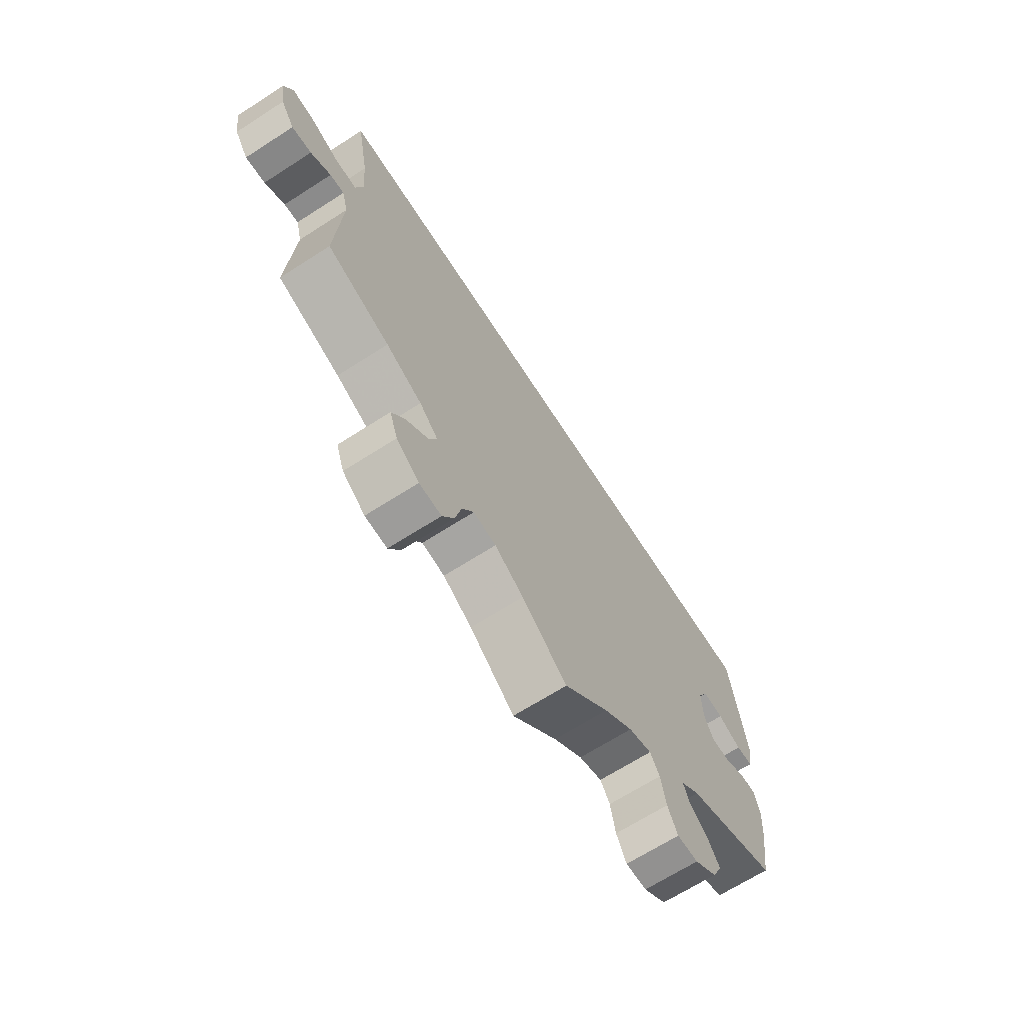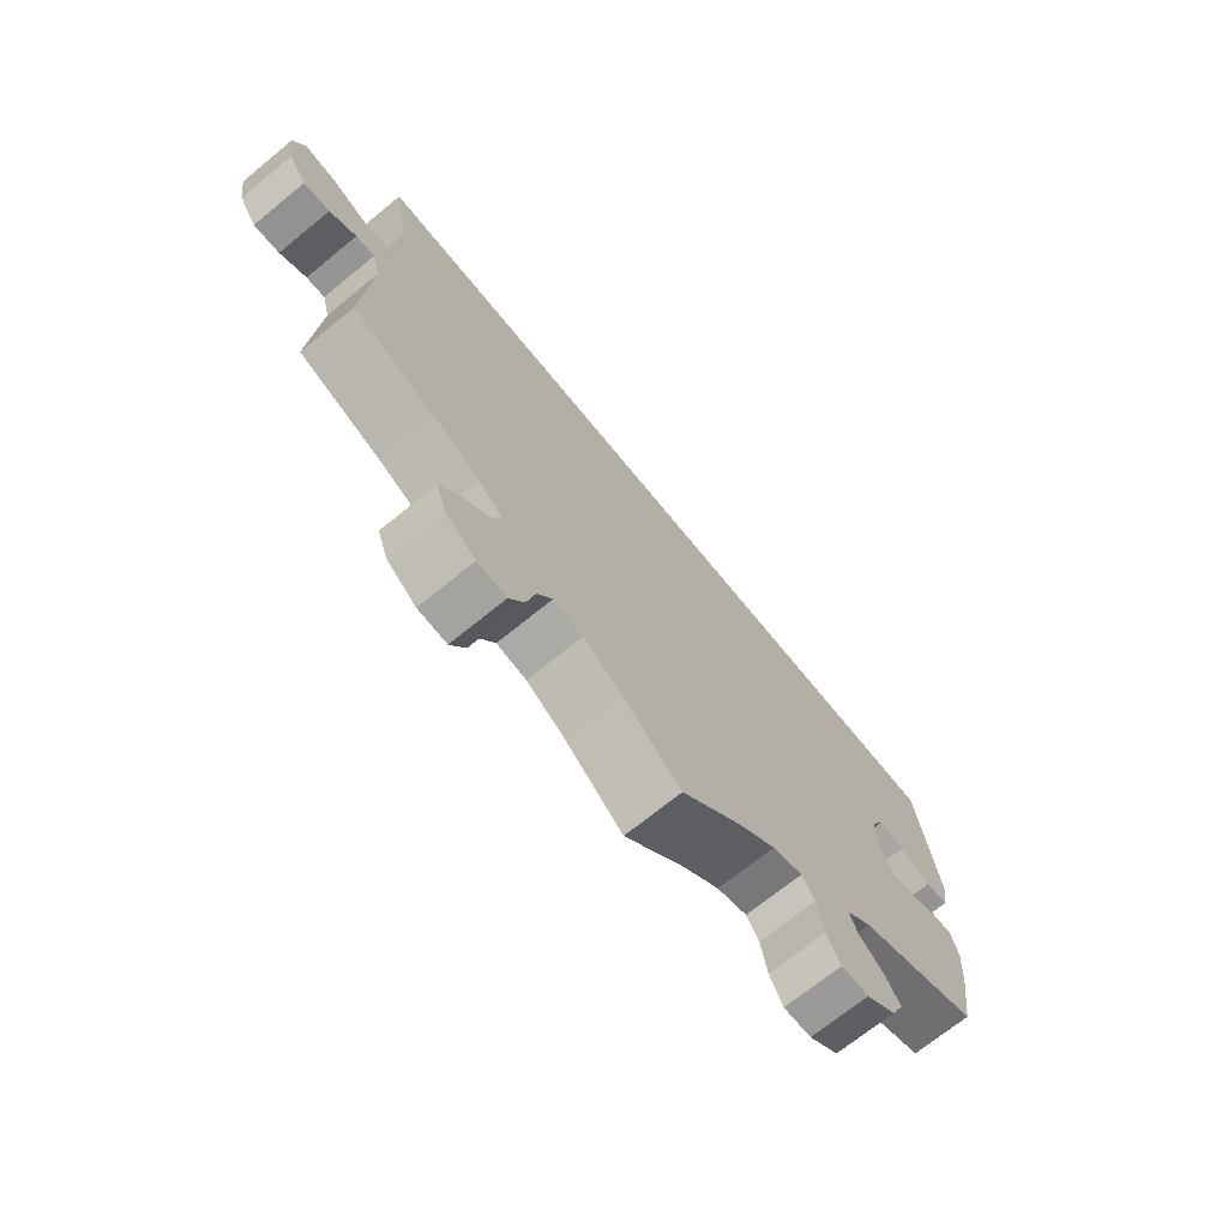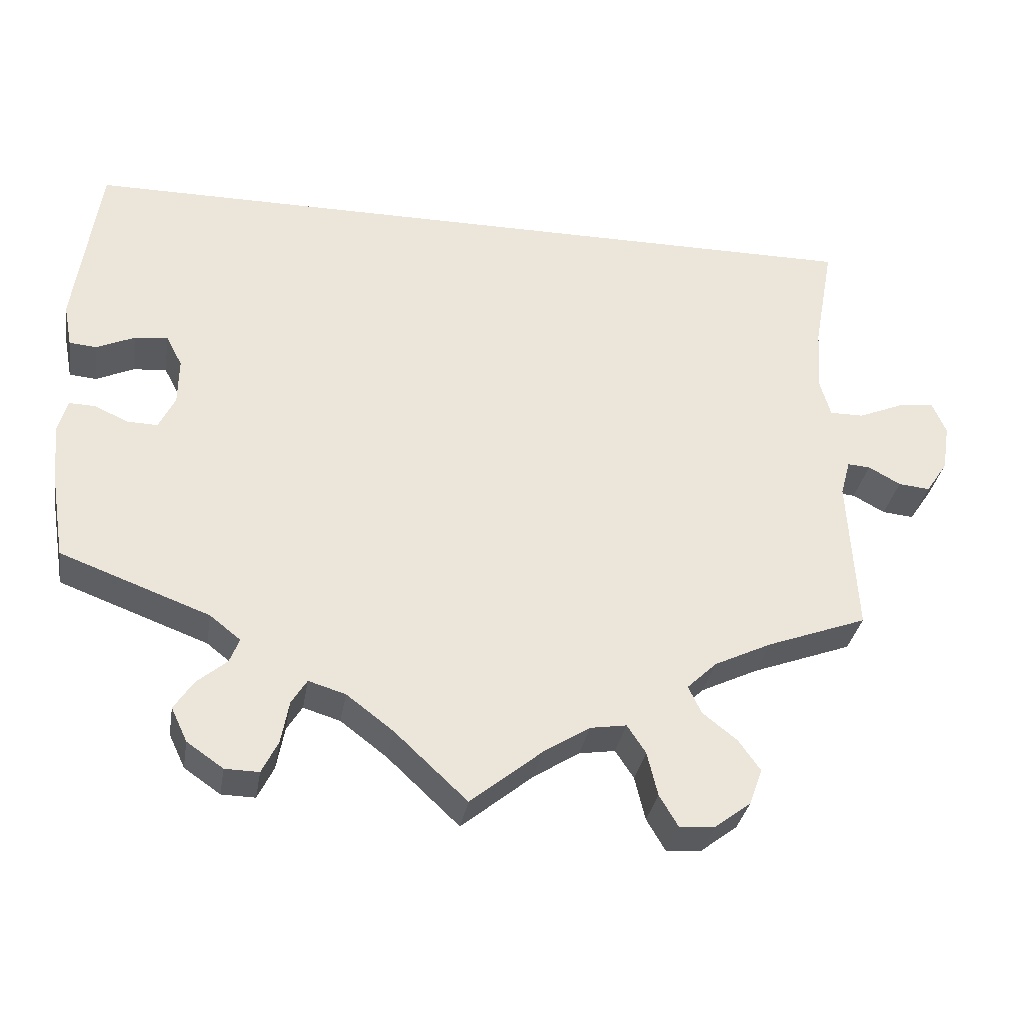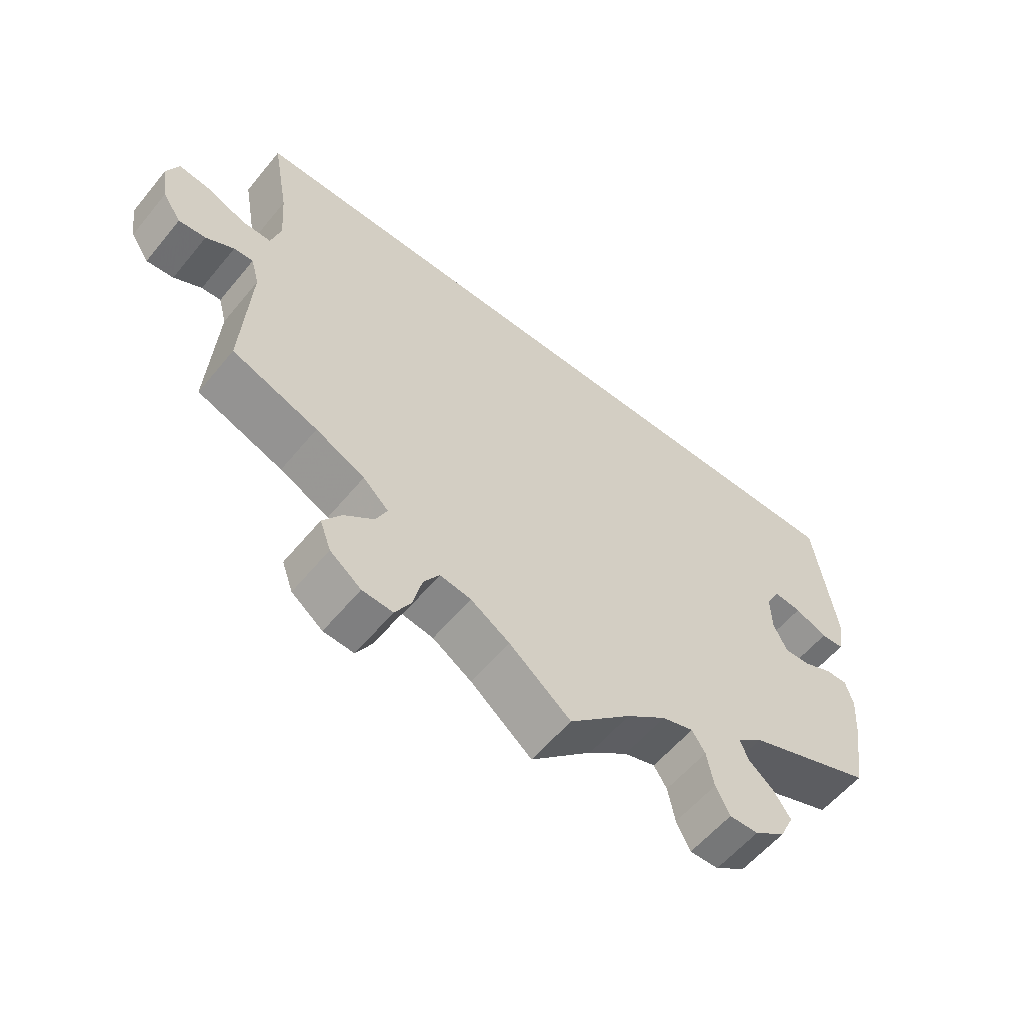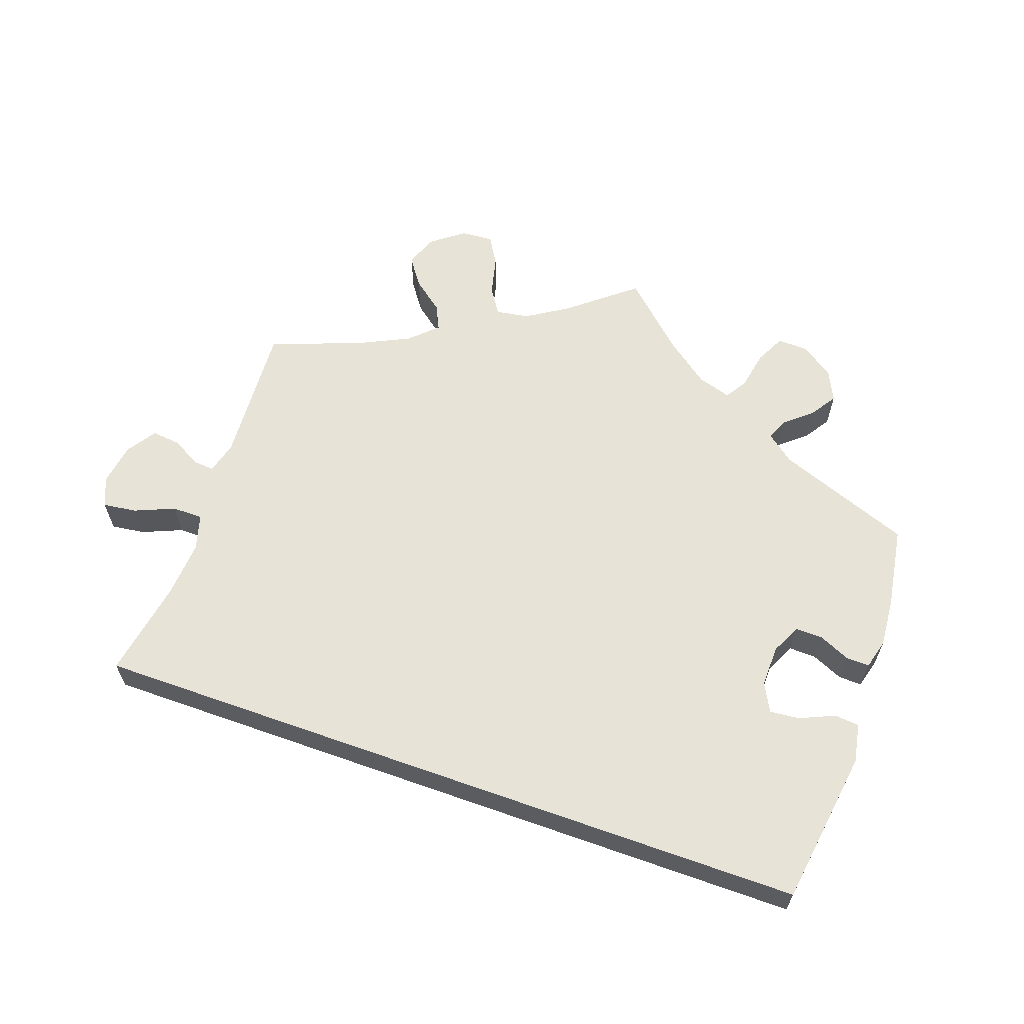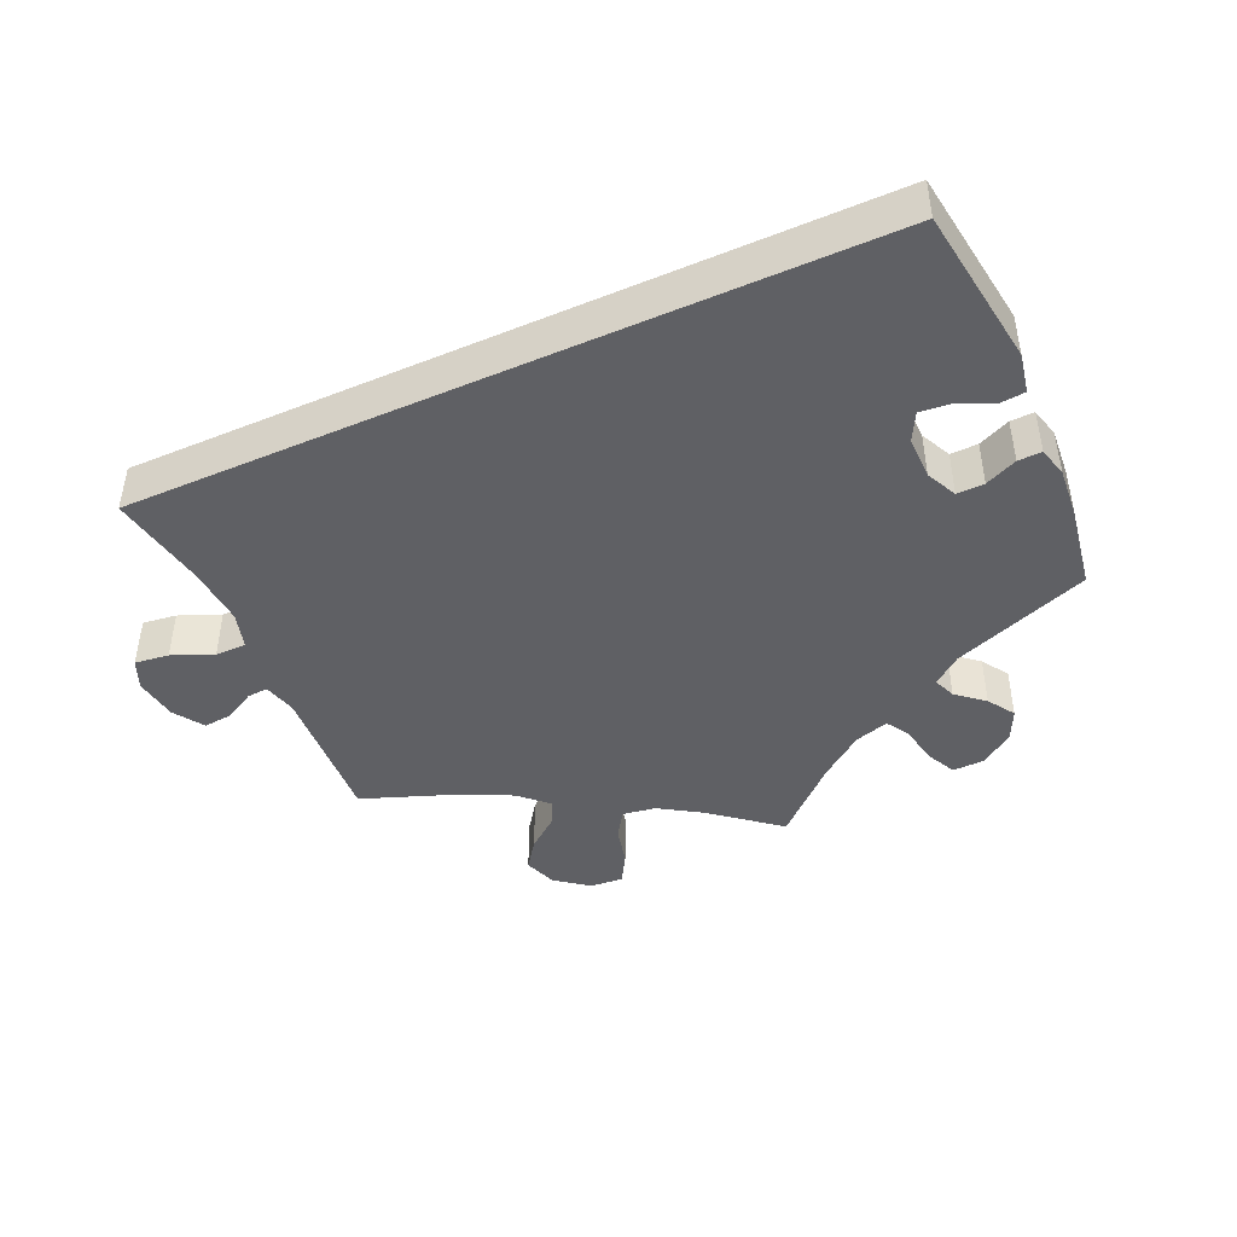
<metadata>
{"format":"obj","ext":"obj","renderer":"f3d","projection":"perspective","resolution":1024,"background":"white","views":[{"elev":-67.1,"azim":-57.2,"up":"+Z"},{"elev":-70.4,"azim":-50.8,"up":"+Z"},{"elev":-32.4,"azim":170.6,"up":"+Z"},{"elev":-57.8,"azim":-39.1,"up":"+Z"},{"elev":62.2,"azim":19.5,"up":"+Y"},{"elev":-44.6,"azim":24.2,"up":"+Y"}]}
</metadata>
<code>
v 0.531 0.07 0.076
v 0.521 0.07 0.023
v 0.487 0.07 0.02
v 0.44 0.07 0.041
v 0.399 0.07 0.045
v 0.379 0.07 0.007
v 0.38 0.07 -0.05
v 0.4 0.07 -0.091
v 0.437 0.07 -0.09
v 0.48 0.07 -0.071
v 0.512 0.07 -0.07
v 0.523 0.07 -0.11
v 0.518 0.07 -0.177
v 0.5 0.07 -0.289
v 0.315 0.07 -0.358
v 0.277 0.07 -0.388
v 0.289 0.07 -0.418
v 0.326 0.07 -0.449
v 0.35 0.07 -0.485
v 0.33 0.07 -0.527
v 0.285 0.07 -0.558
v 0.243 0.07 -0.559
v 0.223 0.07 -0.519
v 0.213 0.07 -0.466
v 0.194 0.07 -0.436
v 0.148 0.07 -0.45
v 0.09 0.07 -0.494
v 0 0.07 -0.578
v -0.089 0.07 -0.506
v -0.146 0.07 -0.47
v -0.191 0.07 -0.463
v -0.214 0.07 -0.498
v -0.227 0.07 -0.552
v -0.25 0.07 -0.591
v -0.294 0.07 -0.588
v -0.339 0.07 -0.554
v -0.355 0.07 -0.51
v -0.328 0.07 -0.472
v -0.285 0.07 -0.438
v -0.269 0.07 -0.404
v -0.306 0.07 -0.369
v -0.377 0.07 -0.335
v -0.501 0.07 -0.289
v -0.49 0.07 -0.096
v -0.502 0.07 -0.052
v -0.53 0.07 -0.054
v -0.57 0.07 -0.076
v -0.609 0.07 -0.08
v -0.636 0.07 -0.04
v -0.645 0.07 0.018
v -0.628 0.07 0.058
v -0.582 0.07 0.052
v -0.527 0.07 0.029
v -0.485 0.07 0.029
v -0.471 0.07 0.078
v -0.477 0.07 0.157
v -0.501 0.07 0.289
v 0.5 0.07 0.289
v 0.531 0 0.076
v 0.521 0 0.023
v 0.487 0 0.02
v 0.44 0 0.041
v 0.399 0 0.045
v 0.379 0 0.007
v 0.38 0 -0.05
v 0.4 0 -0.091
v 0.437 0 -0.09
v 0.48 0 -0.071
v 0.512 0 -0.07
v 0.523 0 -0.11
v 0.518 0 -0.177
v 0.5 0 -0.289
v 0.315 0 -0.358
v 0.277 0 -0.388
v 0.289 0 -0.418
v 0.326 0 -0.449
v 0.35 0 -0.485
v 0.33 0 -0.527
v 0.285 0 -0.558
v 0.243 0 -0.559
v 0.223 0 -0.519
v 0.213 0 -0.466
v 0.194 0 -0.436
v 0.148 0 -0.45
v 0.09 0 -0.494
v 0 0 -0.578
v -0.089 0 -0.506
v -0.146 0 -0.47
v -0.191 0 -0.463
v -0.214 0 -0.498
v -0.227 0 -0.552
v -0.25 0 -0.591
v -0.294 0 -0.588
v -0.339 0 -0.554
v -0.355 0 -0.51
v -0.328 0 -0.472
v -0.285 0 -0.438
v -0.269 0 -0.404
v -0.306 0 -0.369
v -0.377 0 -0.335
v -0.501 0 -0.289
v -0.49 0 -0.096
v -0.502 0 -0.052
v -0.53 0 -0.054
v -0.57 0 -0.076
v -0.609 0 -0.08
v -0.636 0 -0.04
v -0.645 0 0.018
v -0.628 0 0.058
v -0.582 0 0.052
v -0.527 0 0.029
v -0.485 0 0.029
v -0.471 0 0.078
v -0.477 0 0.157
v -0.501 0 0.289
v 0.5 0 0.289
f 56 57 58 1
f 55 56 1
f 54 55 1
f 50 51 52 53
f 50 53 54
f 46 47 48 49
f 45 46 49 50
f 42 43 44
f 41 42 44 45
f 40 41 45
f 36 37 38 39
f 36 39 40
f 35 36 40
f 32 33 34 35
f 31 32 35 40
f 30 31 40 45
f 27 28 29
f 26 27 29 30
f 25 26 30 45
f 21 22 23 24
f 21 24 25
f 20 21 25
f 17 18 19 20
f 16 17 20 25
f 15 16 25 45
f 9 10 11 12
f 8 9 12 13
f 1 2 3 4
f 1 4 5
f 54 1 5
f 50 54 5 6
f 45 50 6 7
f 15 45 7 8
f 8 13 14 15
f 59 116 115 114
f 59 114 113
f 59 113 112
f 111 110 109 108
f 112 111 108
f 107 106 105 104
f 108 107 104 103
f 102 101 100
f 103 102 100 99
f 103 99 98
f 97 96 95 94
f 98 97 94
f 98 94 93
f 93 92 91 90
f 98 93 90 89
f 103 98 89 88
f 87 86 85
f 88 87 85 84
f 103 88 84 83
f 82 81 80 79
f 83 82 79
f 83 79 78
f 78 77 76 75
f 83 78 75 74
f 103 83 74 73
f 70 69 68 67
f 71 70 67 66
f 62 61 60 59
f 63 62 59
f 63 59 112
f 64 63 112 108
f 65 64 108 103
f 66 65 103 73
f 73 72 71 66
f 1 59 60 2
f 2 60 61 3
f 3 61 62 4
f 4 62 63 5
f 5 63 64 6
f 6 64 65 7
f 7 65 66 8
f 8 66 67 9
f 9 67 68 10
f 10 68 69 11
f 11 69 70 12
f 12 70 71 13
f 13 71 72 14
f 14 72 73 15
f 15 73 74 16
f 16 74 75 17
f 17 75 76 18
f 18 76 77 19
f 19 77 78 20
f 20 78 79 21
f 21 79 80 22
f 22 80 81 23
f 23 81 82 24
f 24 82 83 25
f 25 83 84 26
f 26 84 85 27
f 27 85 86 28
f 28 86 87 29
f 29 87 88 30
f 30 88 89 31
f 31 89 90 32
f 32 90 91 33
f 33 91 92 34
f 34 92 93 35
f 35 93 94 36
f 36 94 95 37
f 37 95 96 38
f 38 96 97 39
f 39 97 98 40
f 40 98 99 41
f 41 99 100 42
f 42 100 101 43
f 43 101 102 44
f 44 102 103 45
f 45 103 104 46
f 46 104 105 47
f 47 105 106 48
f 48 106 107 49
f 49 107 108 50
f 50 108 109 51
f 51 109 110 52
f 52 110 111 53
f 53 111 112 54
f 54 112 113 55
f 55 113 114 56
f 56 114 115 57
f 57 115 116 58
f 58 116 59 1

</code>
